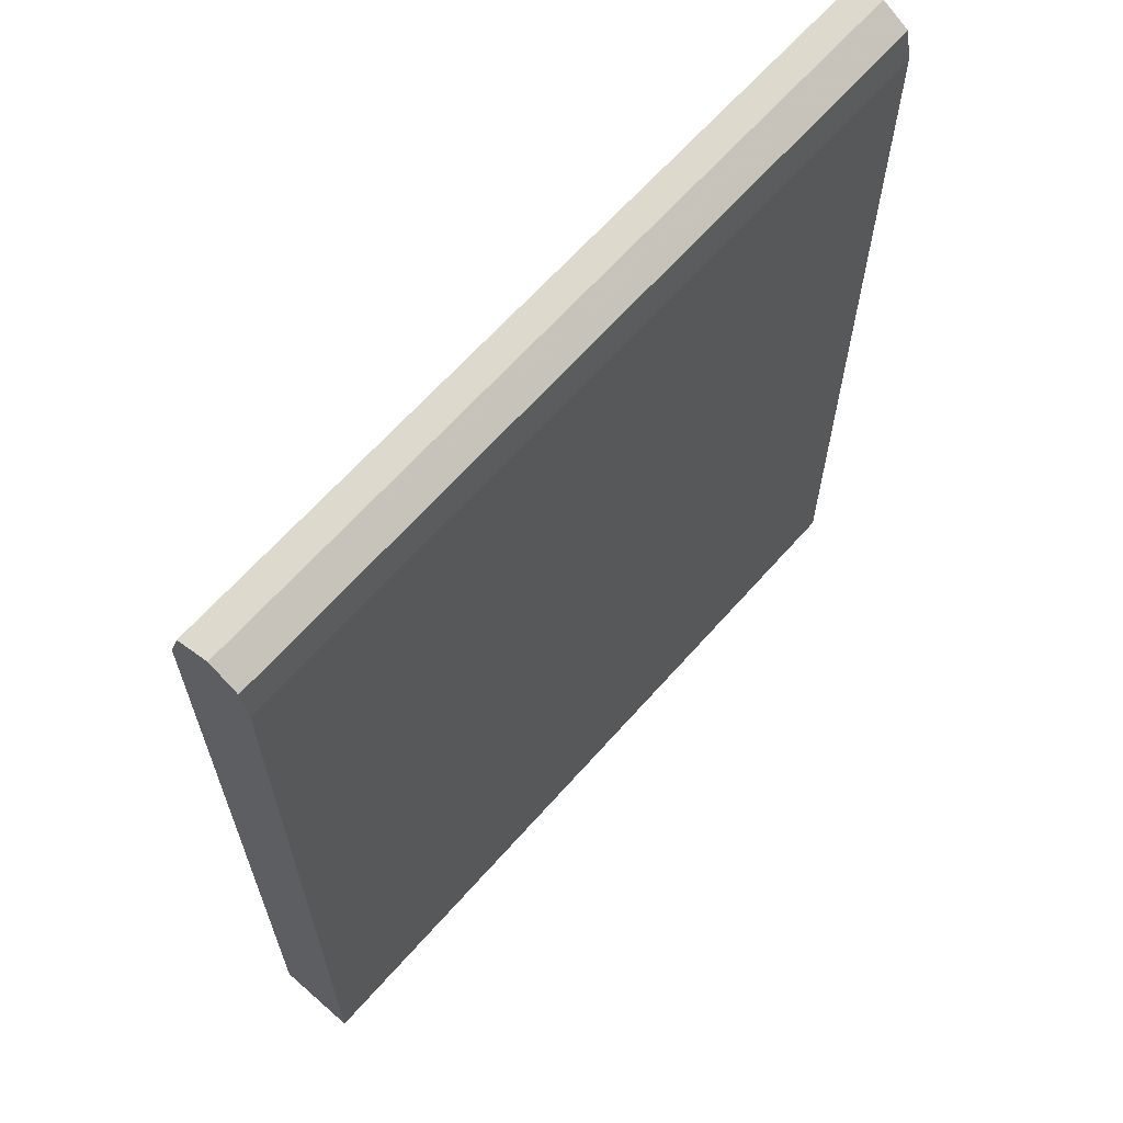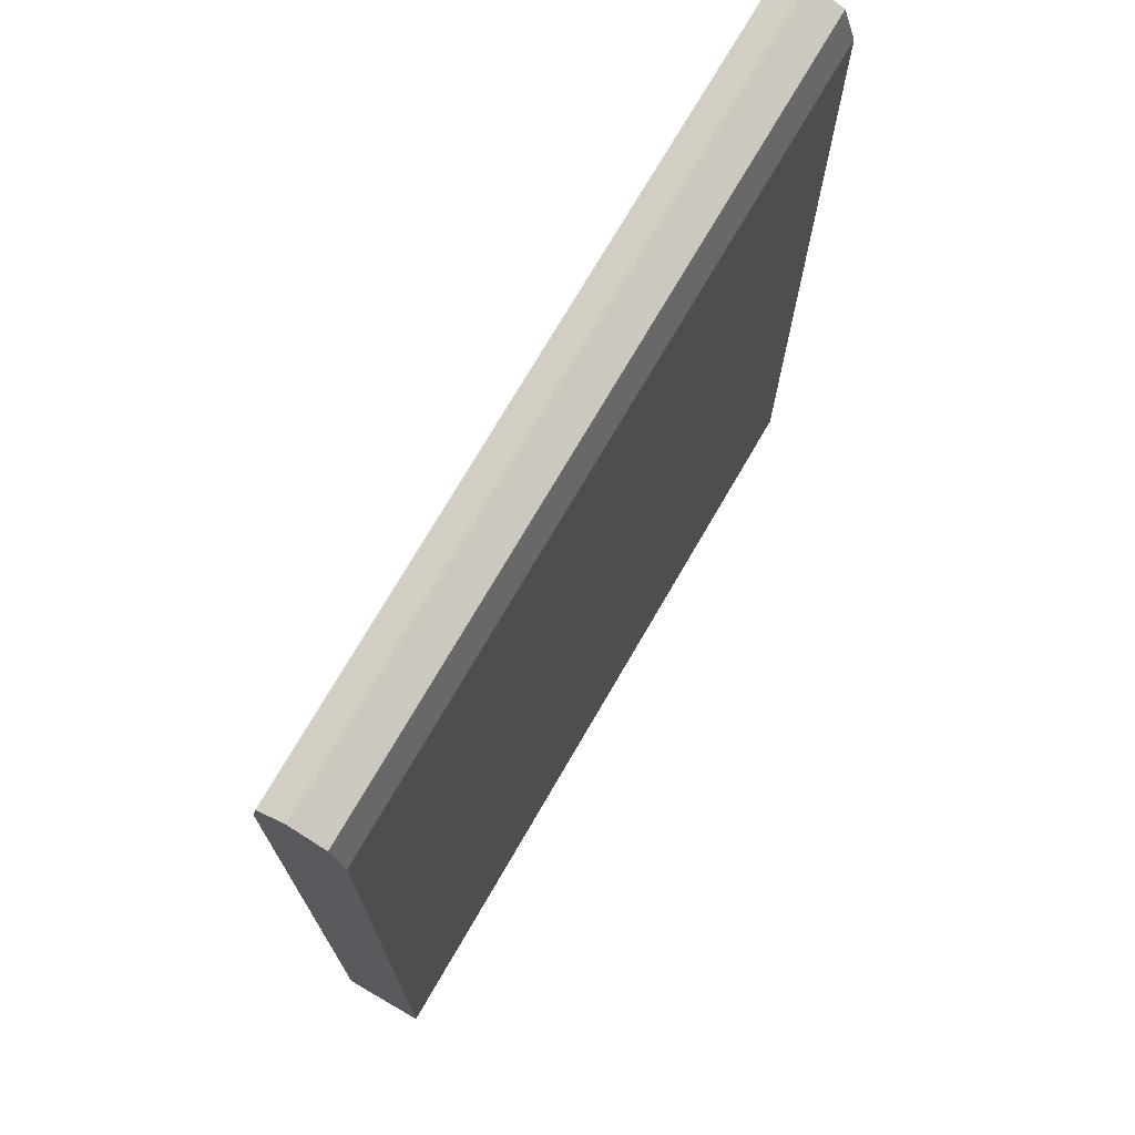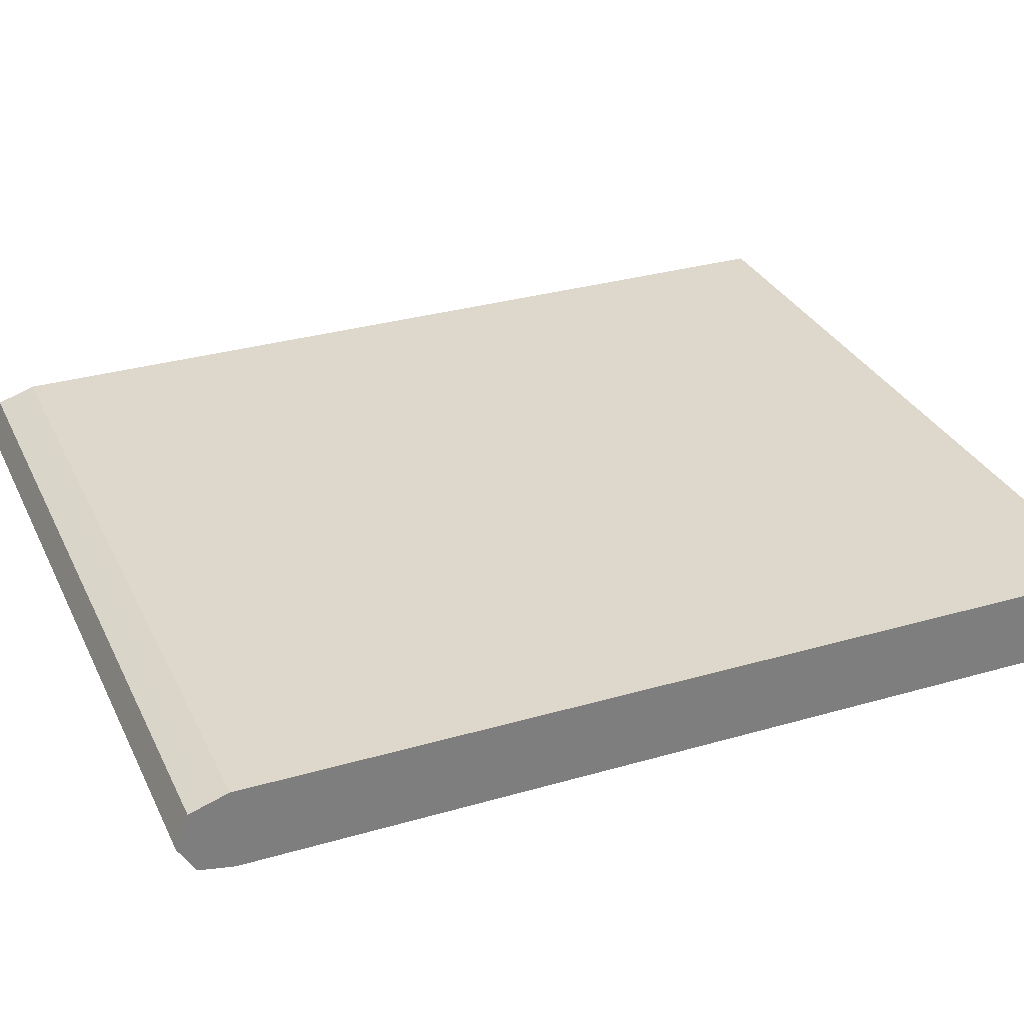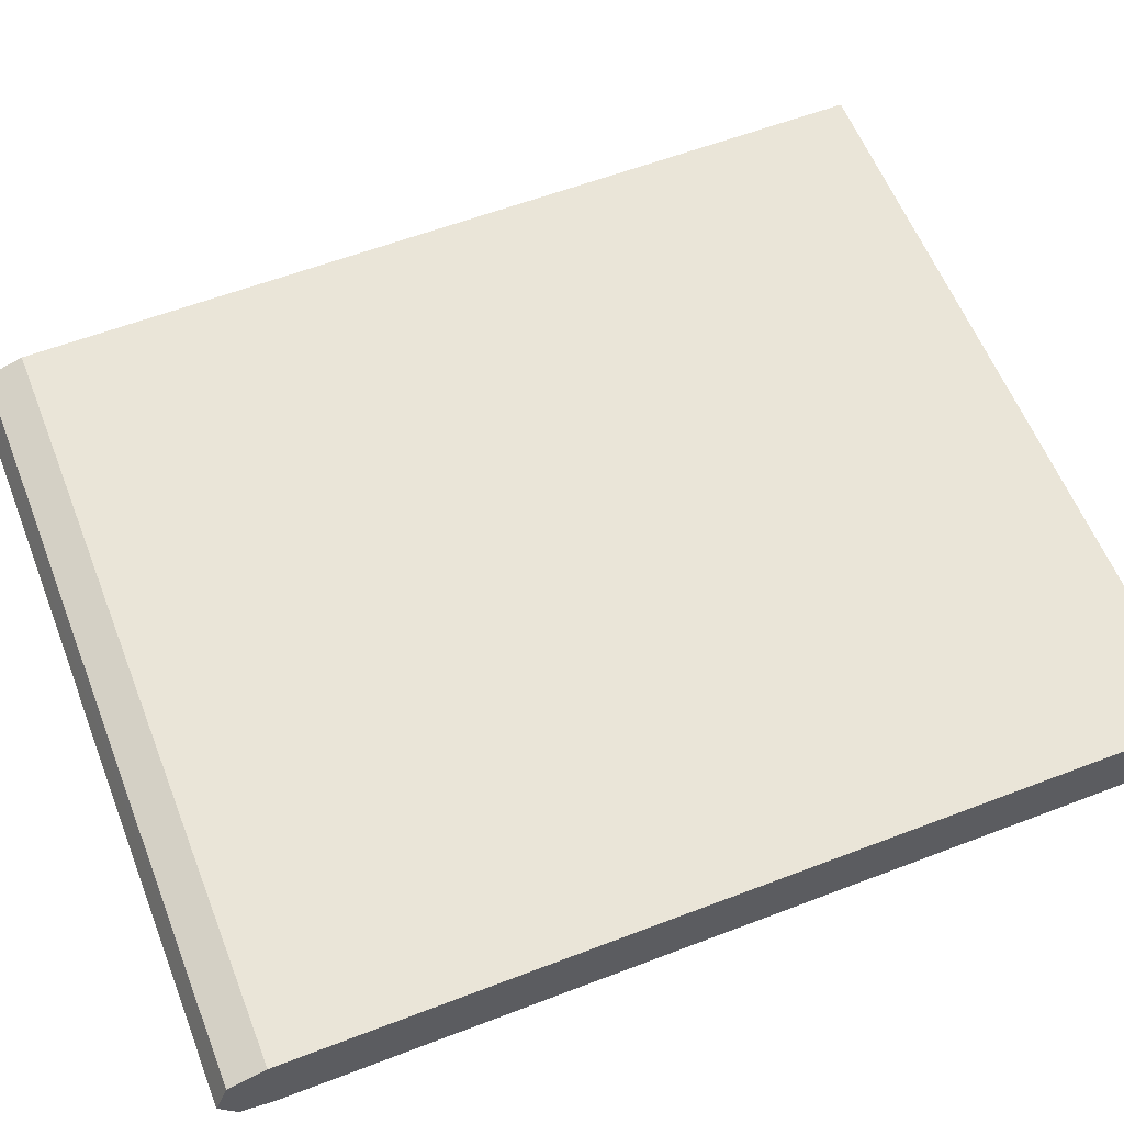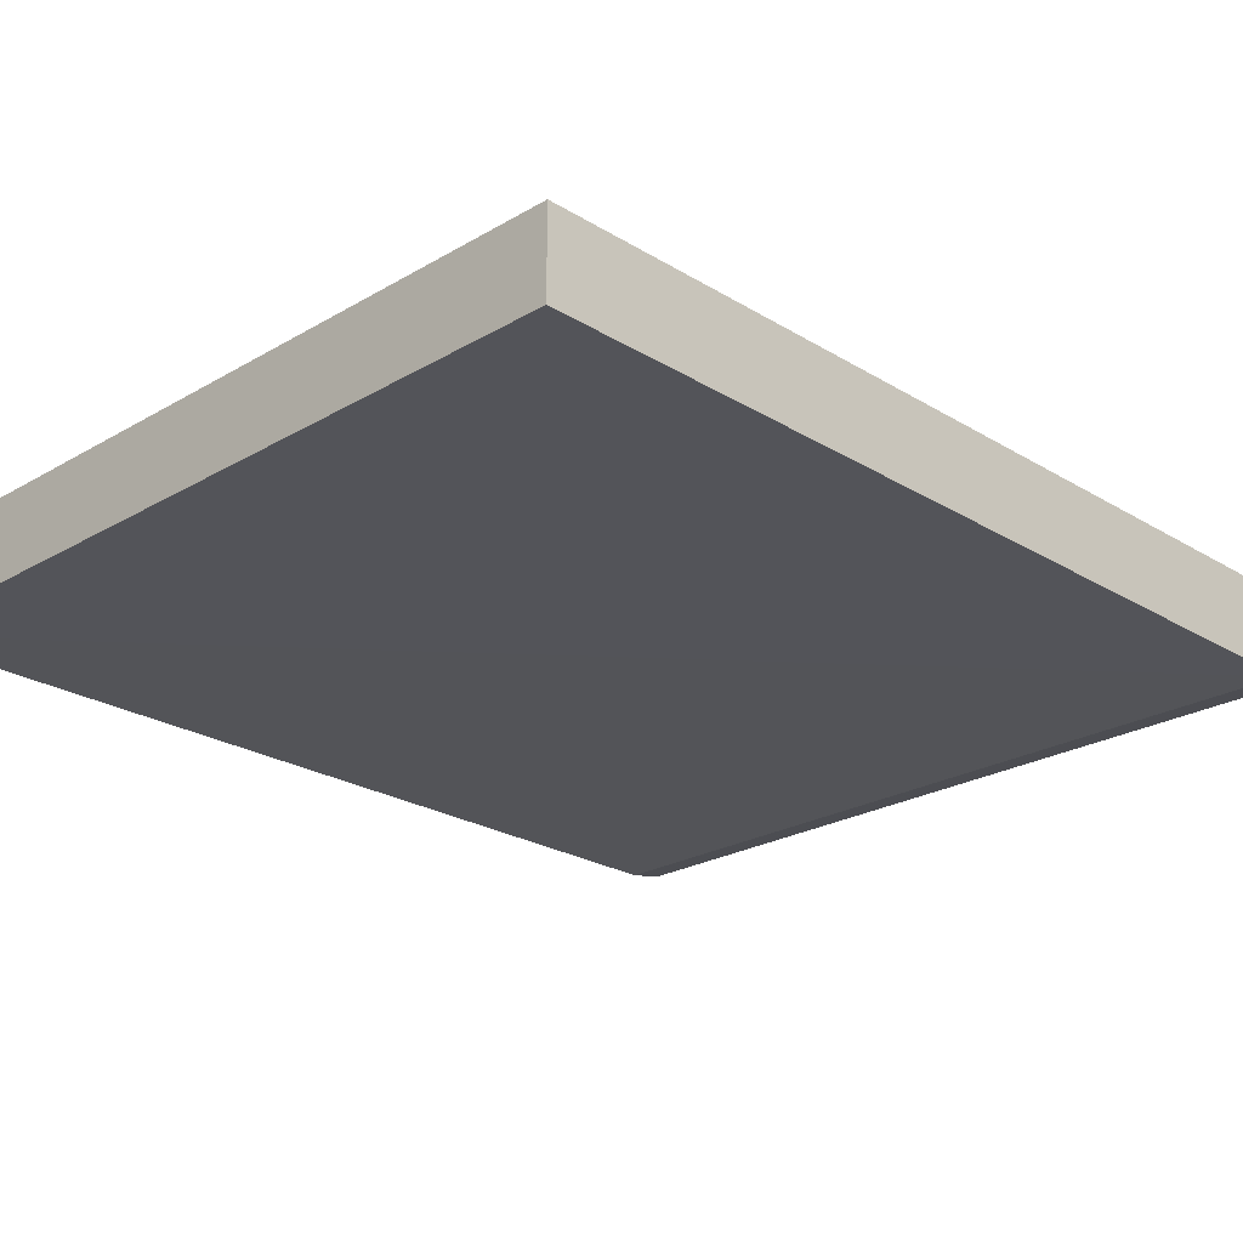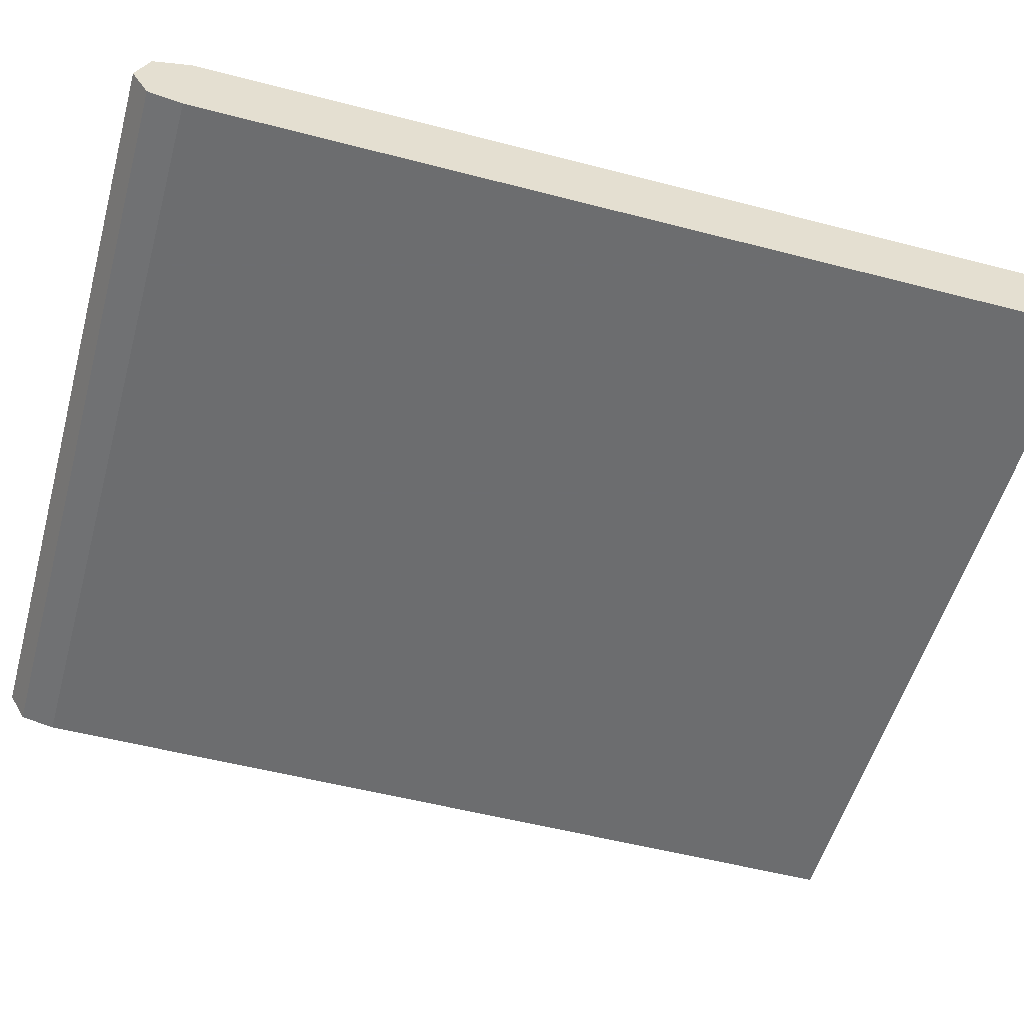
<metadata>
{"format":"obj","ext":"obj","renderer":"f3d","projection":"perspective","resolution":1024,"background":"white","views":[{"elev":65.2,"azim":-48.5,"up":"+Z"},{"elev":73.0,"azim":120.1,"up":"+Z"},{"elev":31.4,"azim":67.6,"up":"+Y"},{"elev":59.4,"azim":68.5,"up":"+Y"},{"elev":-23.7,"azim":-135.6,"up":"+Y"},{"elev":-53.9,"azim":74.5,"up":"+Y"}]}
</metadata>
<code>
v -0.0002827 0.4606 0.2792
v -0.0002827 0.4712 0.2752
v -0.2453 0.4606 0.2794
v -0.0002827 0.4518 0.2741
v -0.2453 0.4713 0.2753
v -0.0002827 0.4731 0.2696
v -0.2453 0.4752 0.2634
v -0.2453 0.4517 0.2741
v -0.2453 0.4496 0.2634
v -0.0002827 0.4508 0.2685
v -0.0002827 0.4751 0.2634
v -0.0002827 0.4751 -0.01501
v -0.2453 0.4751 -0.01501
v -0.0002827 0.4498 0.2634
v -0.2453 0.4497 -0.01501
v -0.0002827 0.4498 -0.01501
f 1 2 3
f 1 3 4
f 1 4 10
f 1 10 14
f 1 14 16
f 1 16 12
f 1 12 11
f 1 11 6
f 1 6 2
f 2 5 3
f 2 6 7
f 2 7 5
f 3 5 7
f 3 7 13
f 3 13 15
f 3 15 9
f 3 9 8
f 3 8 4
f 4 8 9
f 4 9 10
f 6 11 7
f 7 11 12
f 7 12 13
f 9 14 10
f 9 15 16
f 9 16 14
f 12 16 15
f 12 15 13

</code>
